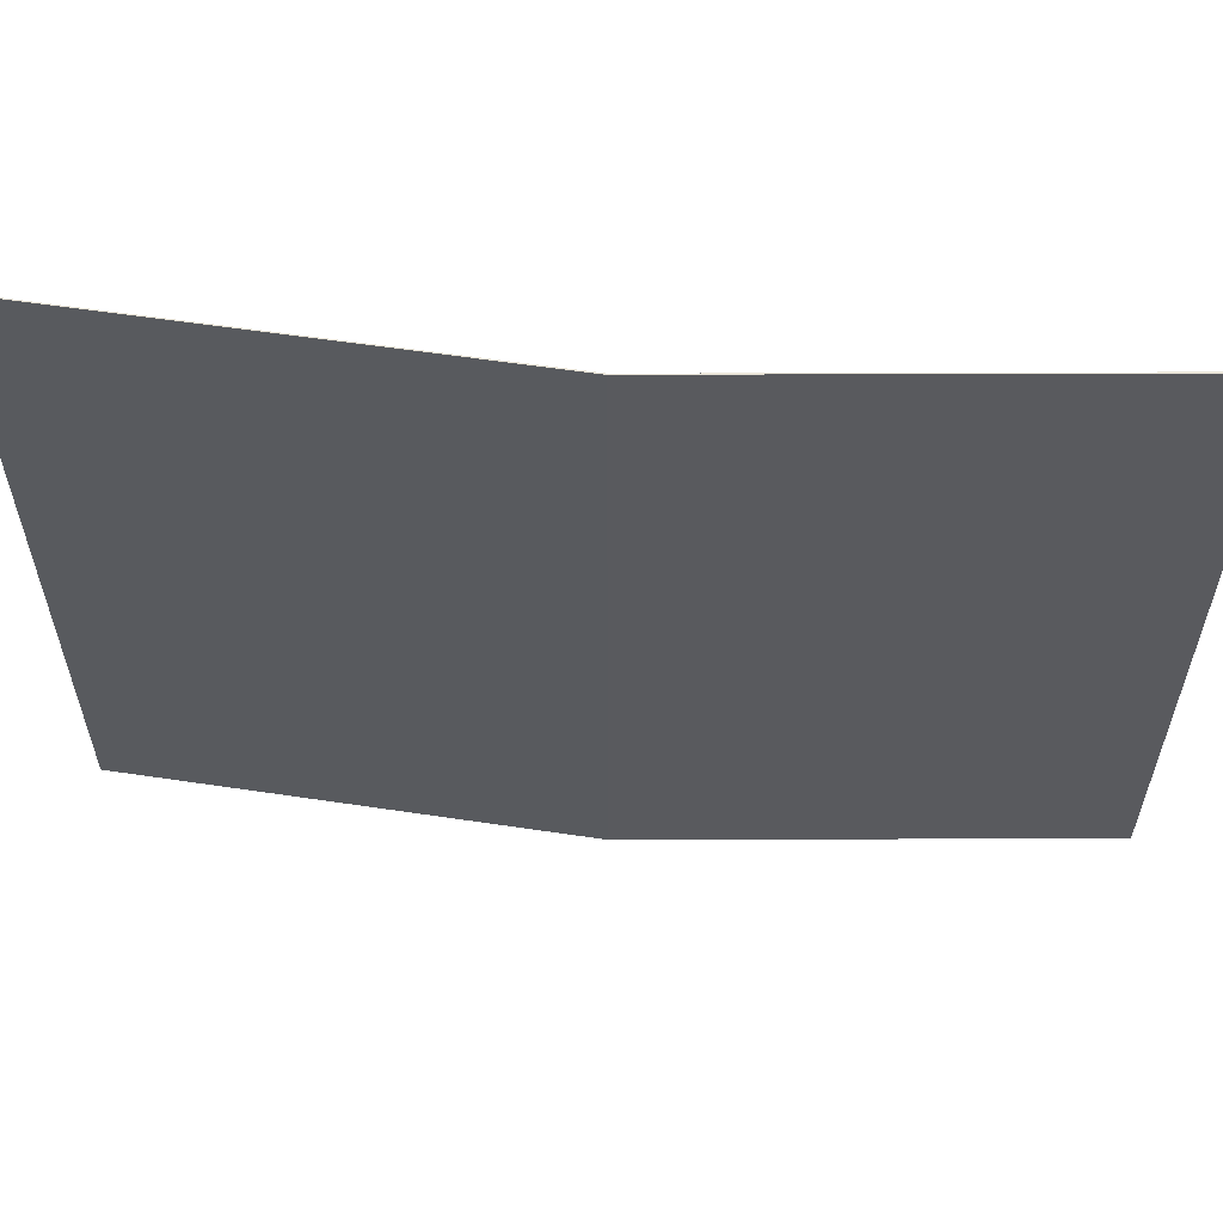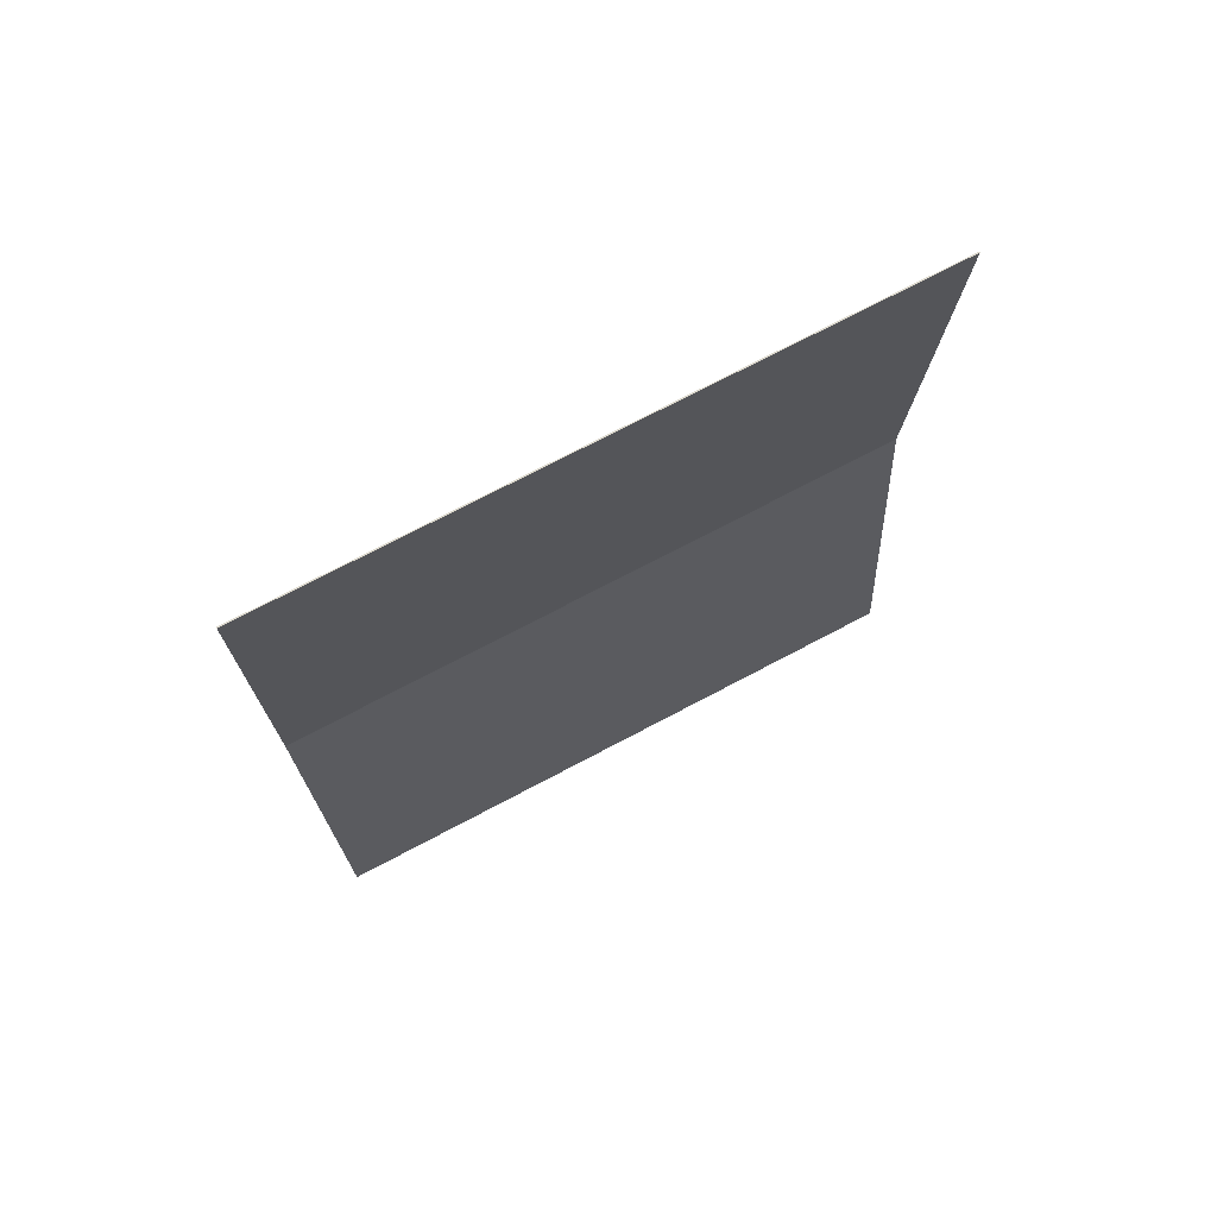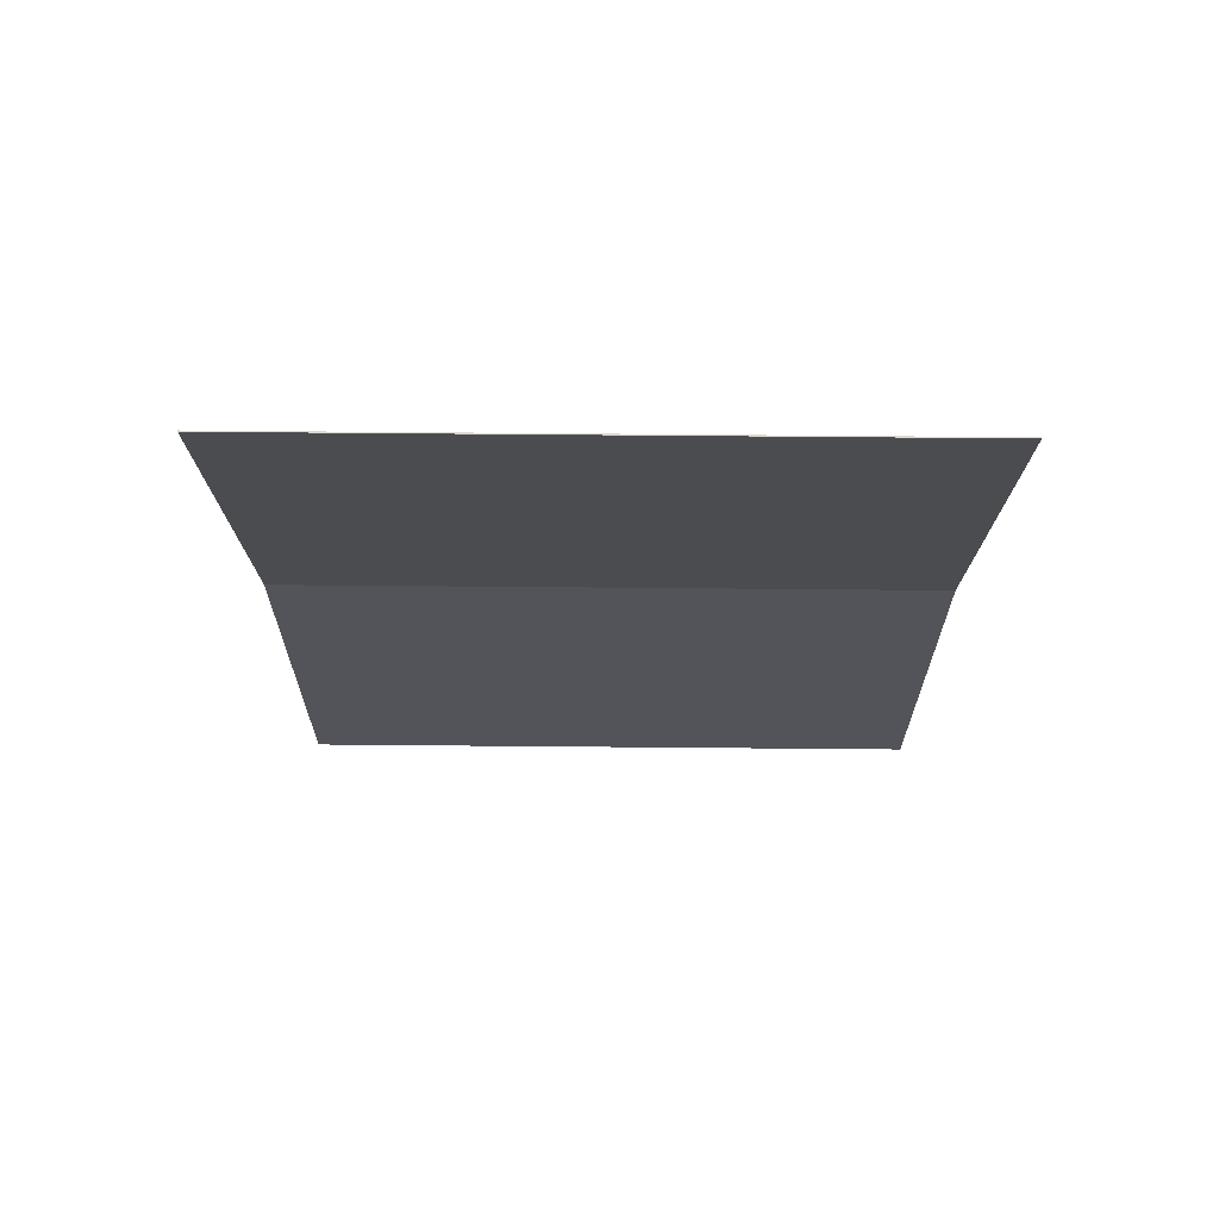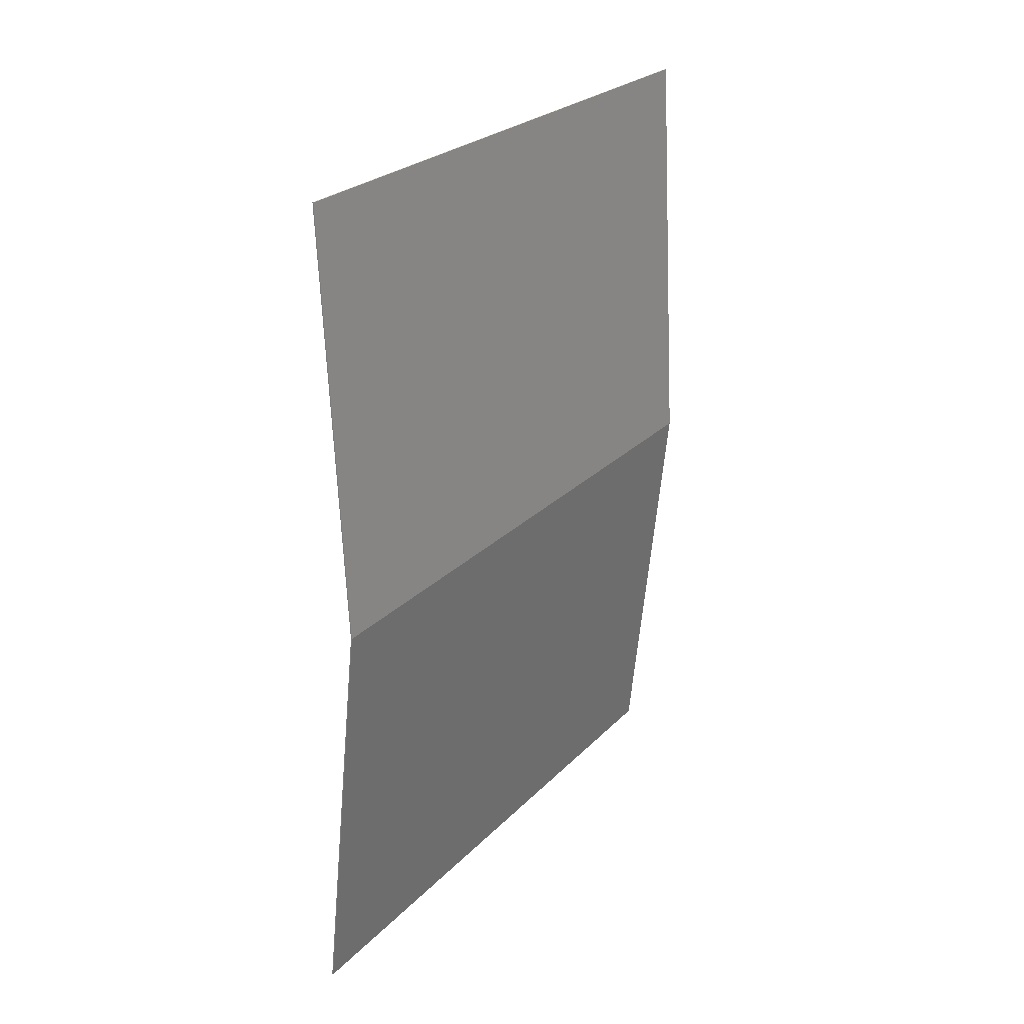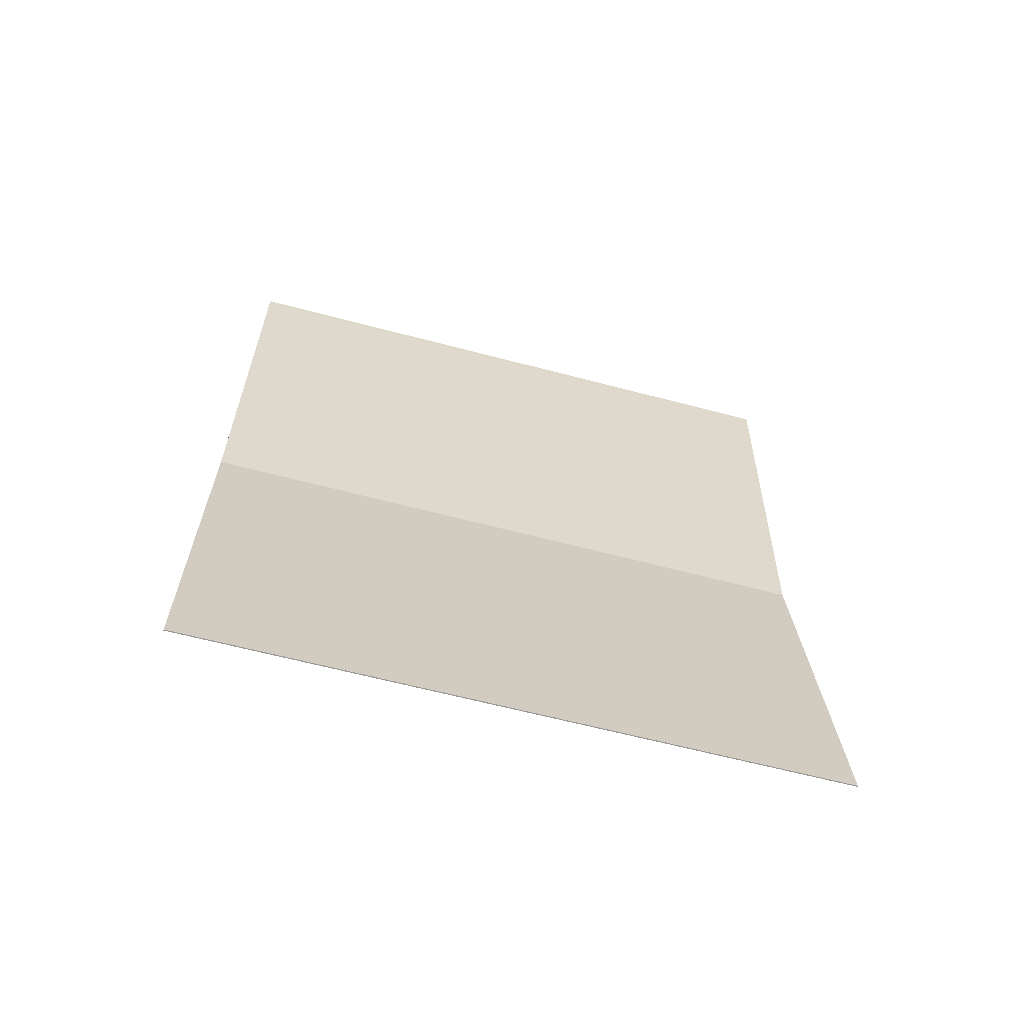
<metadata>
{"format":"obj","ext":"obj","renderer":"f3d","projection":"perspective","resolution":1024,"background":"white","views":[{"elev":58.4,"azim":92.8,"up":"+Z"},{"elev":72.4,"azim":-117.9,"up":"+Y"},{"elev":72.3,"azim":-89.5,"up":"+Y"},{"elev":25.4,"azim":32.8,"up":"+Y"},{"elev":-62.7,"azim":-105.0,"up":"+Y"}]}
</metadata>
<code>
o Cube
v -0.0107 -0.1994 0.15
v -0.00025 0.2 0.15
v -0.0107 -0.1994 -0.15
v -0.00025 0.2 -0.15
v -0.01021 -0.1995 0.15
v 0.00025 0.2 0.15
v -0.01021 -0.1995 -0.15
v 0.00025 0.2 -0.15
v 0.01021 -0.000522 0.15
v 0.01021 -0.000522 -0.15
v 0.0107 -0.000574 -0.15
v 0.0107 -0.000574 0.15
f 9 2 4 10
f 10 4 8 11
f 11 8 6 12
f 12 6 2 9
f 3 7 5 1
f 8 4 2 6
f 5 12 9 1
f 7 11 12 5
f 3 10 11 7
f 1 9 10 3

</code>
